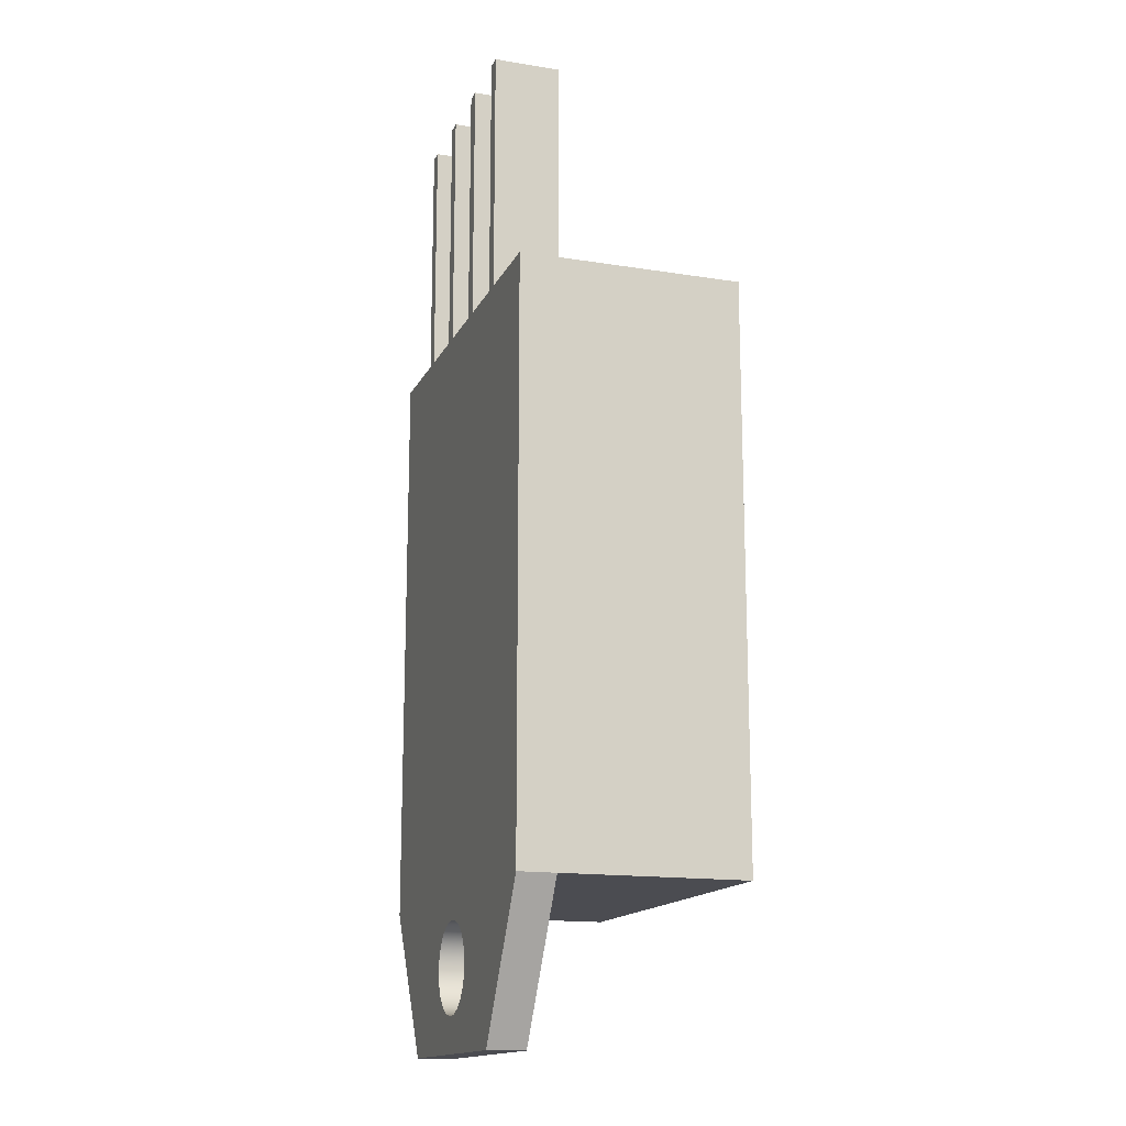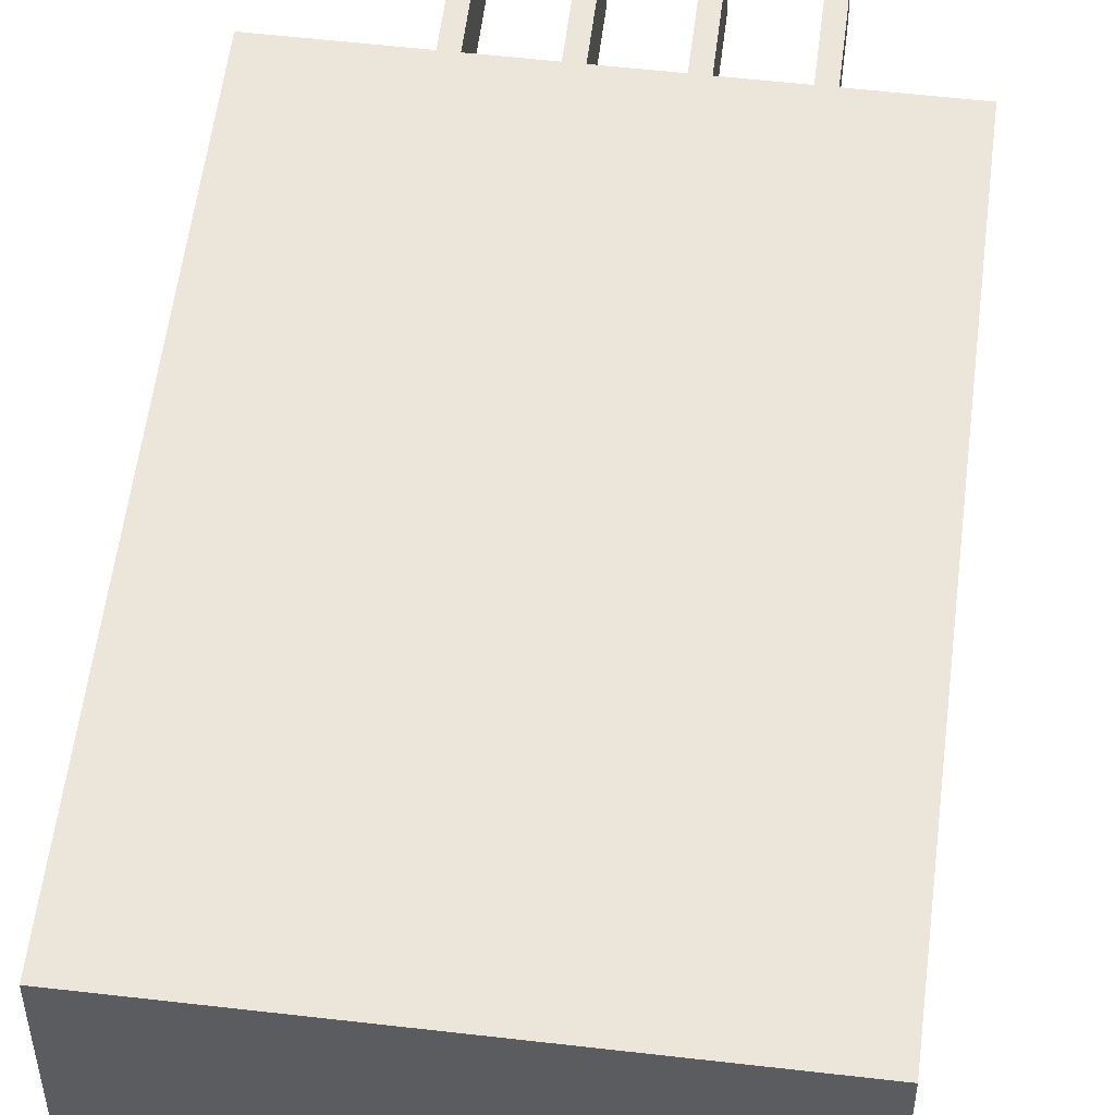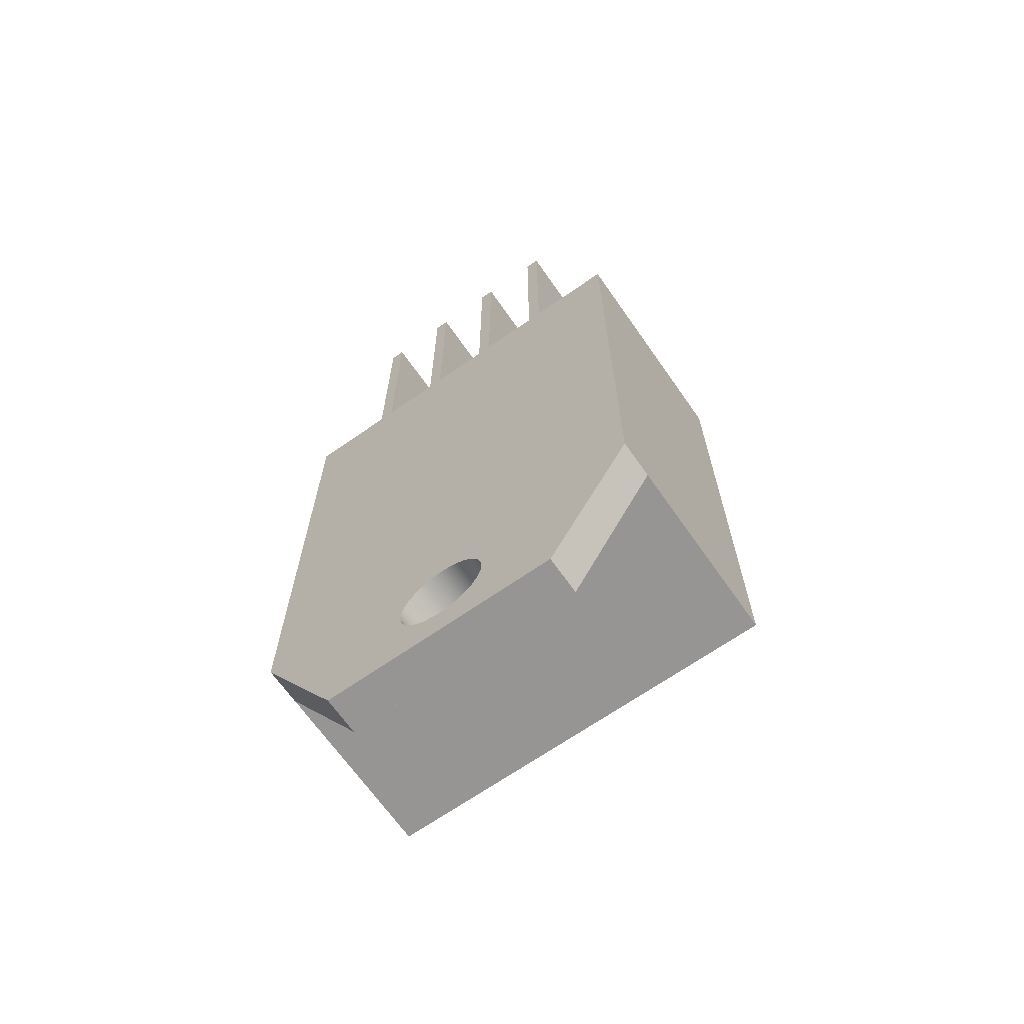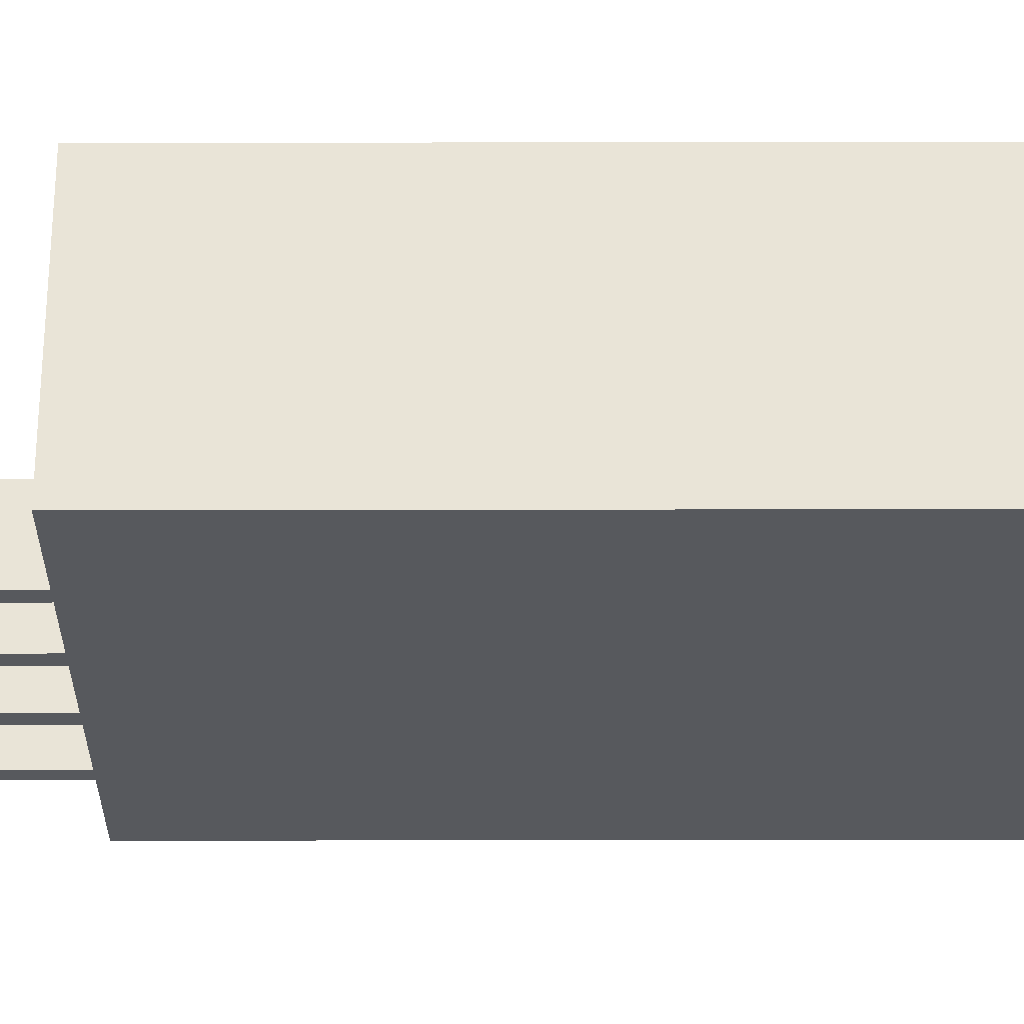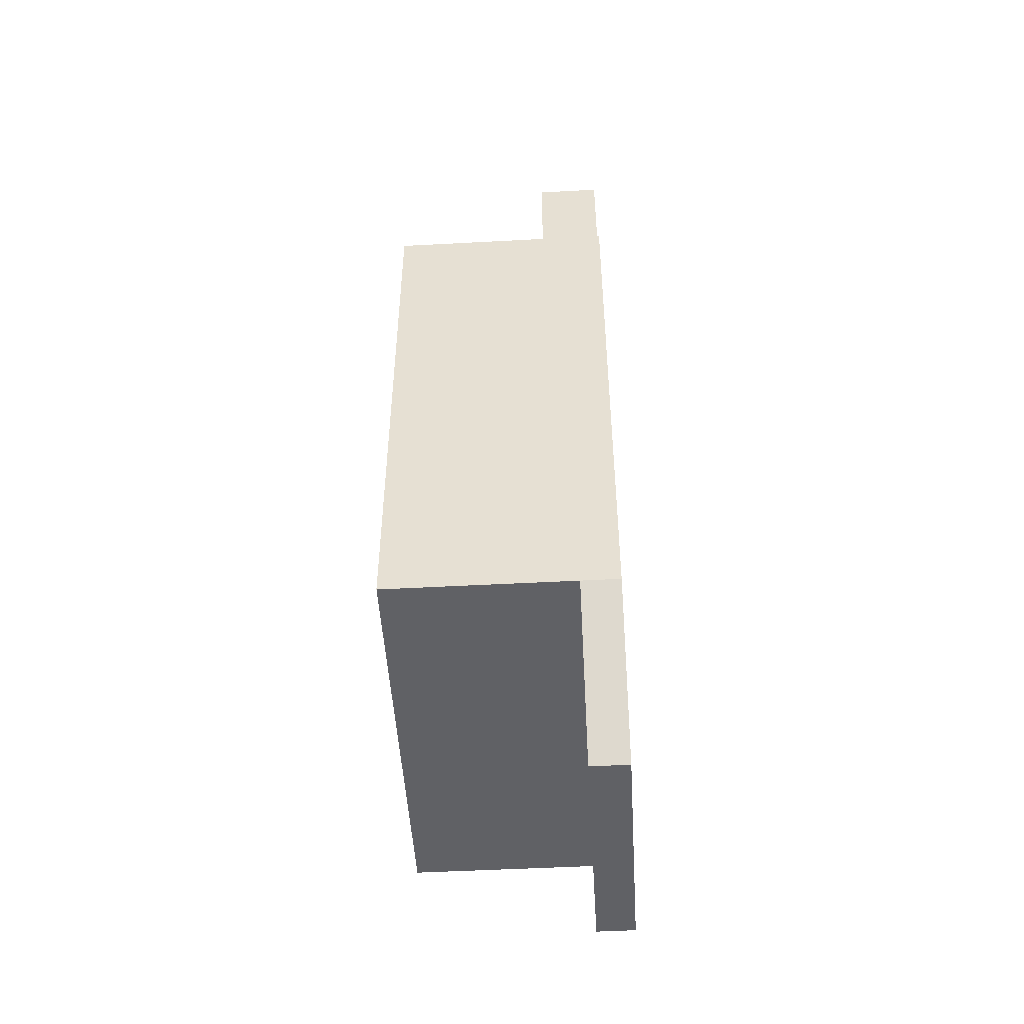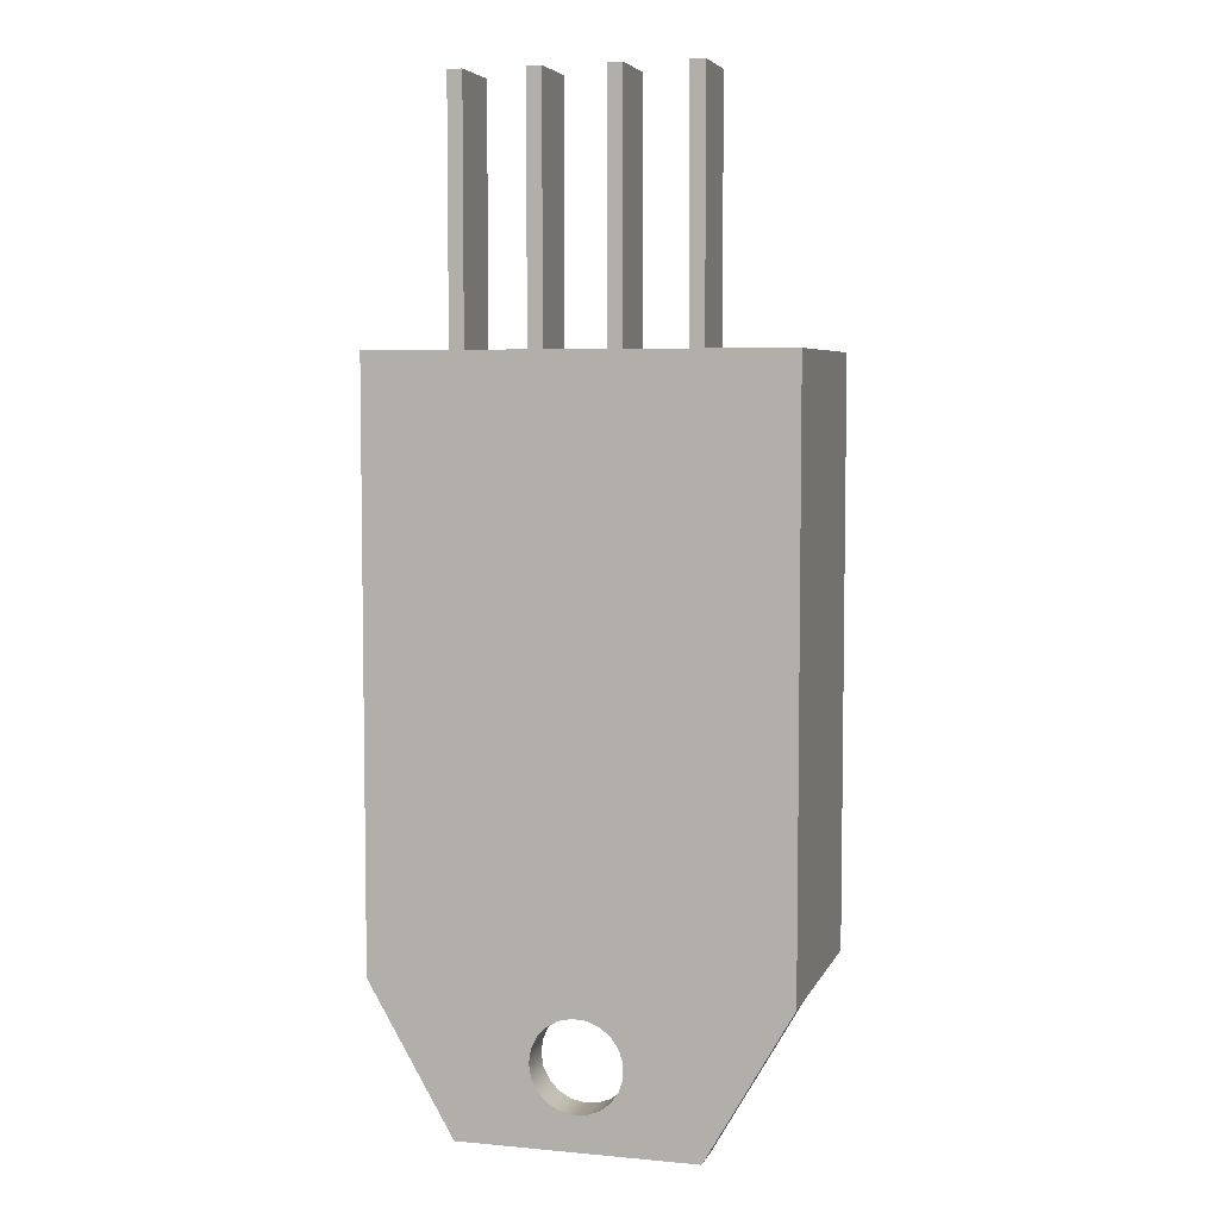
<metadata>
{"format":"obj","ext":"obj","renderer":"f3d","projection":"perspective","resolution":1024,"background":"white","views":[{"elev":-15.4,"azim":71.3,"up":"+Z"},{"elev":55.3,"azim":-173.0,"up":"+Y"},{"elev":-67.5,"azim":35.0,"up":"+Z"},{"elev":-29.1,"azim":90.1,"up":"+Y"},{"elev":-49.6,"azim":-86.6,"up":"+Z"},{"elev":5.5,"azim":15.9,"up":"+Z"}]}
</metadata>
<code>
v -0.356 0 1.85
v -0.356 0 1
v -0.356 0.23 1
v -0.356 0.23 1.85
v -0.406 0 1.85
v -0.356 0 1.85
v -0.356 0.23 1.85
v -0.406 0.23 1.85
v -0.406 0 1
v -0.406 0 1.85
v -0.406 0.23 1.85
v -0.406 0.23 1
v -0.406 0.23 1
v -0.406 0.23 1.85
v -0.356 0.23 1.85
v -0.356 0.23 1
v -0.406 0 1
v -0.406 0.23 1
v -0.356 0.23 1
v -0.356 0 1
v -0.152 0 1
v -0.152 0.23 1
v -0.102 0.23 1
v -0.102 0 1
v 0.102 0 1
v 0.102 0.23 1
v 0.152 0.23 1
v 0.152 0 1
v 0.356 0 1
v 0.356 0.23 1
v 0.406 0.23 1
v 0.406 0 1
v 0.7001 0 1
v 0.7001 0.77 1
v -0.7001 0.77 1
v -0.7001 0 1
v 0.406 0 1.85
v 0.406 0 1
v 0.406 0.23 1
v 0.406 0.23 1.85
v 0.356 0 1.85
v 0.406 0 1.85
v 0.406 0.23 1.85
v 0.356 0.23 1.85
v 0.356 0 1
v 0.356 0 1.85
v 0.356 0.23 1.85
v 0.356 0.23 1
v 0.356 0.23 1
v 0.356 0.23 1.85
v 0.406 0.23 1.85
v 0.406 0.23 1
v -0.102 0 1.85
v -0.102 0 1
v -0.102 0.23 1
v -0.102 0.23 1.85
v -0.152 0 1.85
v -0.102 0 1.85
v -0.102 0.23 1.85
v -0.152 0.23 1.85
v -0.152 0 1
v -0.152 0 1.85
v -0.152 0.23 1.85
v -0.152 0.23 1
v -0.152 0.23 1
v -0.152 0.23 1.85
v -0.102 0.23 1.85
v -0.102 0.23 1
v 0.152 0 1.85
v 0.152 0 1
v 0.152 0.23 1
v 0.152 0.23 1.85
v 0.102 0 1.85
v 0.152 0 1.85
v 0.152 0.23 1.85
v 0.102 0.23 1.85
v 0.102 0 1
v 0.102 0 1.85
v 0.102 0.23 1.85
v 0.102 0.23 1
v 0.102 0.23 1
v 0.102 0.23 1.85
v 0.152 0.23 1.85
v 0.152 0.23 1
v -0.155 0.13 -1.235
v -0.1481 0.13 -1.189
v -0.1281 0.13 -1.148
v -0.09664 0.13 -1.114
v -0.05663 0.13 -1.091
v -0.01158 0.13 -1.08
v 0.03449 0.13 -1.084
v 0.0775 0.13 -1.101
v 0.1136 0.13 -1.13
v 0.1397 0.13 -1.168
v 0.1533 0.13 -1.212
v 0.1533 0.13 -1.258
v 0.1397 0.13 -1.302
v 0.1136 0.13 -1.34
v 0.0775 0.13 -1.369
v 0.03449 0.13 -1.386
v -0.01158 0.13 -1.39
v -0.05663 0.13 -1.379
v -0.09664 0.13 -1.356
v -0.1281 0.13 -1.322
v -0.1481 0.13 -1.281
v -0.155 0 -1.235
v -0.1481 0 -1.281
v -0.1281 0 -1.322
v -0.09664 0 -1.356
v -0.05663 0 -1.379
v -0.01158 0 -1.39
v 0.03449 0 -1.386
v 0.0775 0 -1.369
v 0.1136 0 -1.34
v 0.1397 0 -1.302
v 0.1533 0 -1.258
v 0.1533 0 -1.212
v 0.1397 0 -1.168
v 0.1136 0 -1.13
v 0.0775 0 -1.101
v 0.03449 0 -1.084
v -0.01158 0 -1.08
v -0.05663 0 -1.091
v -0.09664 0 -1.114
v -0.1281 0 -1.148
v -0.1481 0 -1.189
v -0.155 0.13 -1.235
v -0.155 0 -1.235
v -0.406 0 -1.51
v -0.7001 0 -1
v -0.7001 0.13 -1
v -0.406 0.13 -1.51
v 0.406 0 -1.51
v -0.406 0 -1.51
v -0.406 0.13 -1.51
v 0.406 0.13 -1.51
v 0.7001 0 -1
v 0.406 0 -1.51
v 0.406 0.13 -1.51
v 0.7001 0.13 -1
v -0.155 0.13 -1.235
v -0.1481 0.13 -1.281
v -0.1281 0.13 -1.322
v -0.09664 0.13 -1.356
v -0.05663 0.13 -1.379
v -0.01158 0.13 -1.39
v 0.03449 0.13 -1.386
v 0.0775 0.13 -1.369
v 0.1136 0.13 -1.34
v 0.1397 0.13 -1.302
v 0.1533 0.13 -1.258
v 0.1533 0.13 -1.212
v 0.1397 0.13 -1.168
v 0.1136 0.13 -1.13
v 0.0775 0.13 -1.101
v 0.03449 0.13 -1.084
v -0.01158 0.13 -1.08
v -0.05663 0.13 -1.091
v -0.09664 0.13 -1.114
v -0.1281 0.13 -1.148
v -0.1481 0.13 -1.189
v 0.7001 0.13 -1
v 0.406 0.13 -1.51
v -0.406 0.13 -1.51
v -0.7001 0.13 -1
v -0.7001 0 -1
v -0.7001 0 1
v -0.7001 0.77 1
v -0.7001 0.77 -1
v -0.7001 0.13 -1
v 0.7001 0.13 -1
v -0.7001 0.13 -1
v -0.7001 0.77 -1
v 0.7001 0.77 -1
v 0.7001 0 1
v 0.7001 0 -1
v 0.7001 0.13 -1
v 0.7001 0.77 -1
v 0.7001 0.77 1
v -0.7001 0.77 1
v 0.7001 0.77 1
v 0.7001 0.77 -1
v -0.7001 0.77 -1
v -0.155 0 -1.235
v -0.1481 0 -1.189
v -0.1281 0 -1.148
v -0.09664 0 -1.114
v -0.05663 0 -1.091
v -0.01158 0 -1.08
v 0.03449 0 -1.084
v 0.0775 0 -1.101
v 0.1136 0 -1.13
v 0.1397 0 -1.168
v 0.1533 0 -1.212
v 0.1533 0 -1.258
v 0.1397 0 -1.302
v 0.1136 0 -1.34
v 0.0775 0 -1.369
v 0.03449 0 -1.386
v -0.01158 0 -1.39
v -0.05663 0 -1.379
v -0.09664 0 -1.356
v -0.1281 0 -1.322
v -0.1481 0 -1.281
v -0.406 0 1
v -0.7001 0 1
v -0.7001 0 -1
v -0.406 0 -1.51
v 0.406 0 -1.51
v 0.7001 0 -1
v 0.7001 0 1
v 0.406 0 1
v 0.406 0 1.85
v 0.356 0 1.85
v 0.356 0 1
v 0.152 0 1
v 0.152 0 1.85
v 0.102 0 1.85
v 0.102 0 1
v -0.102 0 1
v -0.102 0 1.85
v -0.152 0 1.85
v -0.152 0 1
v -0.356 0 1
v -0.356 0 1.85
v -0.406 0 1.85
g 5912fd8c-e38a-11ea-a823-54bf646e7e1f
f 1 2 4
f 4 2 3
g 5913c0de-e38a-11ea-95e1-54bf646e7e1f
f 5 6 8
f 8 6 7
g 59145d1c-e38a-11ea-93b2-54bf646e7e1f
f 9 10 12
f 12 10 11
g 59152050-e38a-11ea-a8e5-54bf646e7e1f
f 13 14 16
f 16 14 15
g 581ae310-e38a-11ea-abf3-54bf646e7e1f
f 17 18 36
f 36 18 35
f 35 18 19
f 35 19 22
f 22 19 21
f 21 19 20
f 22 23 35
f 35 23 26
f 35 26 34
f 34 26 27
f 34 27 30
f 30 27 29
f 29 27 28
f 24 25 23
f 23 25 26
f 30 31 34
f 34 31 33
f 33 31 32
g 5915e3c6-e38a-11ea-a123-54bf646e7e1f
f 37 38 40
f 40 38 39
g 5916a708-e38a-11ea-8ef2-54bf646e7e1f
f 41 42 44
f 44 42 43
g 5917914a-e38a-11ea-9e9f-54bf646e7e1f
f 45 46 48
f 48 46 47
g 59187ba6-e38a-11ea-b2b7-54bf646e7e1f
f 49 50 52
f 52 50 51
g 59196612-e38a-11ea-85d5-54bf646e7e1f
f 53 54 56
f 56 54 55
g 591ac594-e38a-11ea-972e-54bf646e7e1f
f 57 58 60
f 60 58 59
g 591c4c98-e38a-11ea-8954-54bf646e7e1f
f 61 62 64
f 64 62 63
g 591d5dca-e38a-11ea-a8a2-54bf646e7e1f
f 65 66 68
f 68 66 67
g 591fa7b8-e38a-11ea-81ad-54bf646e7e1f
f 69 70 72
f 72 70 71
g 5920b8fa-e38a-11ea-aa3a-54bf646e7e1f
f 73 74 76
f 76 74 75
g 5921ca6c-e38a-11ea-9c8a-54bf646e7e1f
f 77 78 80
f 80 78 79
g 5922dbe2-e38a-11ea-80e0-54bf646e7e1f
f 81 82 84
f 84 82 83
g 588e8c2e-e38a-11ea-9185-54bf646e7e1f
f 86 126 85
f 85 126 128
f 127 106 105
f 105 106 107
f 105 107 104
f 104 107 108
f 104 108 103
f 103 108 109
f 103 109 102
f 102 109 110
f 102 110 101
f 101 110 111
f 101 111 100
f 100 111 112
f 100 112 99
f 99 112 113
f 99 113 98
f 98 113 114
f 98 114 97
f 97 114 115
f 97 115 96
f 96 115 116
f 96 116 95
f 95 116 117
f 95 117 94
f 94 117 118
f 94 118 93
f 93 118 119
f 93 119 92
f 92 119 120
f 92 120 91
f 91 120 121
f 91 121 90
f 90 121 122
f 90 122 89
f 89 122 123
f 89 123 88
f 88 123 124
f 88 124 87
f 87 124 125
f 87 125 86
f 86 125 126
g 588f0124-e38a-11ea-9ca5-54bf646e7e1f
f 129 130 132
f 132 130 131
g 588f9d68-e38a-11ea-abc0-54bf646e7e1f
f 133 134 136
f 136 134 135
g 589012cc-e38a-11ea-8c71-54bf646e7e1f
f 137 138 140
f 140 138 139
g 589087f8-e38a-11ea-84e4-54bf646e7e1f
f 142 164 141
f 141 164 165
f 141 165 161
f 161 165 160
f 160 165 159
f 159 165 158
f 158 165 157
f 157 165 162
f 157 162 156
f 156 162 155
f 155 162 154
f 154 162 153
f 153 162 152
f 152 162 151
f 151 162 163
f 151 163 150
f 150 163 149
f 149 163 148
f 148 163 147
f 147 163 146
f 146 163 164
f 146 164 145
f 145 164 144
f 144 164 143
f 143 164 142
g 58195c80-e38a-11ea-8573-54bf646e7e1f
f 166 167 170
f 170 167 168
f 170 168 169
g 5819f8ba-e38a-11ea-9996-54bf646e7e1f
f 171 172 174
f 174 172 173
g 581a6dec-e38a-11ea-a2cb-54bf646e7e1f
f 176 177 175
f 175 177 179
f 179 177 178
g 581b5840-e38a-11ea-8ee4-54bf646e7e1f
f 181 182 180
f 180 182 183
g 581bcd80-e38a-11ea-b164-54bf646e7e1f
f 204 184 208
f 208 184 185
f 208 185 207
f 207 185 186
f 207 186 187
f 188 223 187
f 187 223 224
f 187 224 207
f 207 224 205
f 207 205 206
f 223 188 220
f 220 188 189
f 220 189 219
f 219 189 190
f 219 190 216
f 216 190 191
f 216 191 215
f 215 191 192
f 215 192 210
f 210 192 193
f 210 193 194
f 210 194 209
f 209 194 195
f 209 195 196
f 196 197 209
f 209 197 198
f 209 198 199
f 199 200 209
f 209 200 208
f 208 200 201
f 208 201 202
f 202 203 208
f 208 203 204
f 211 212 210
f 210 212 215
f 213 214 212
f 212 214 215
f 217 218 216
f 216 218 219
f 221 222 220
f 220 222 223
f 225 226 224
f 224 226 205

</code>
